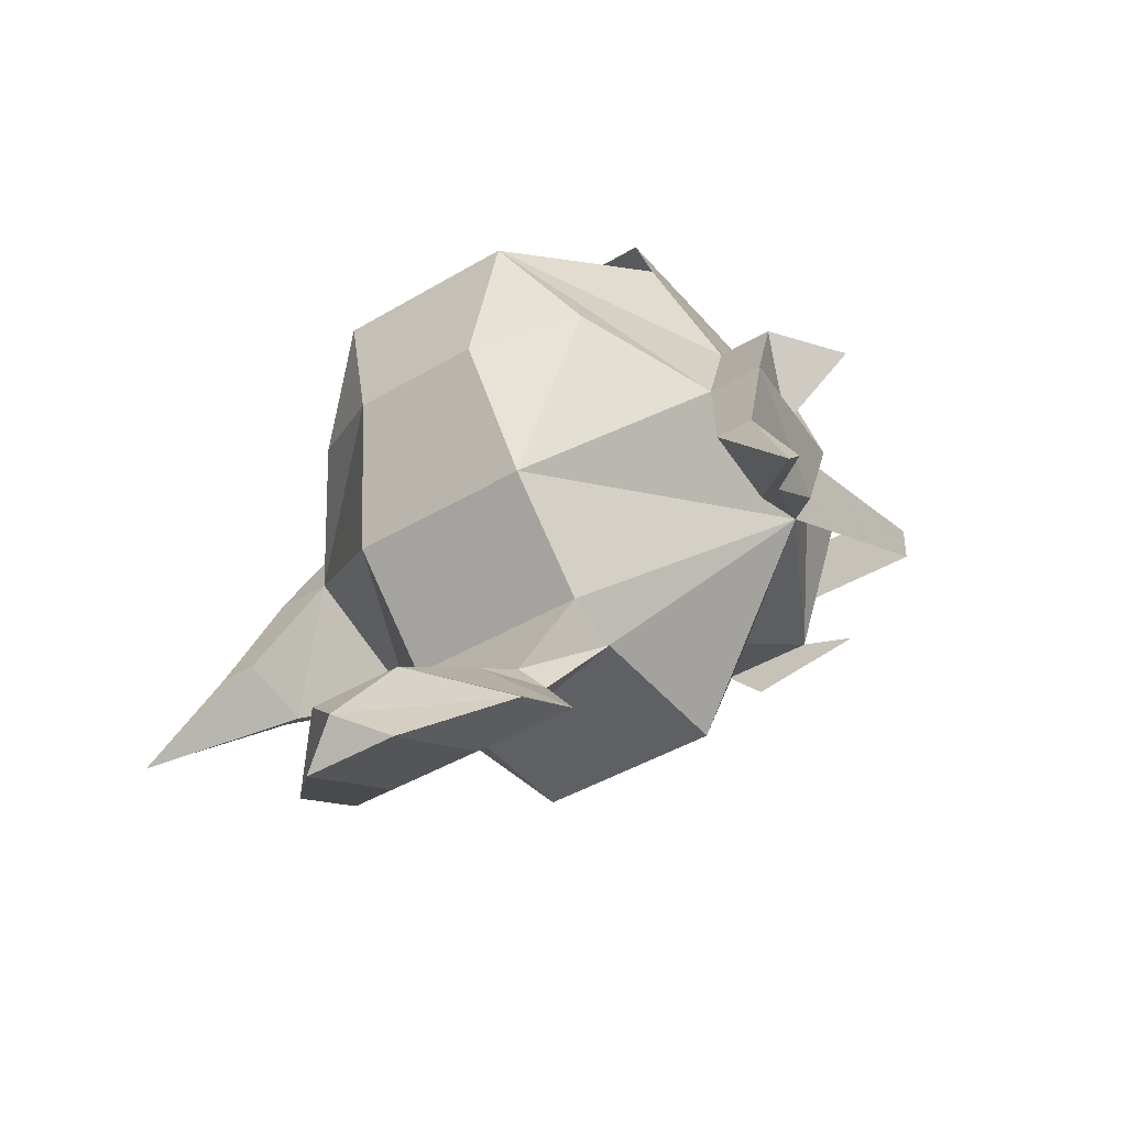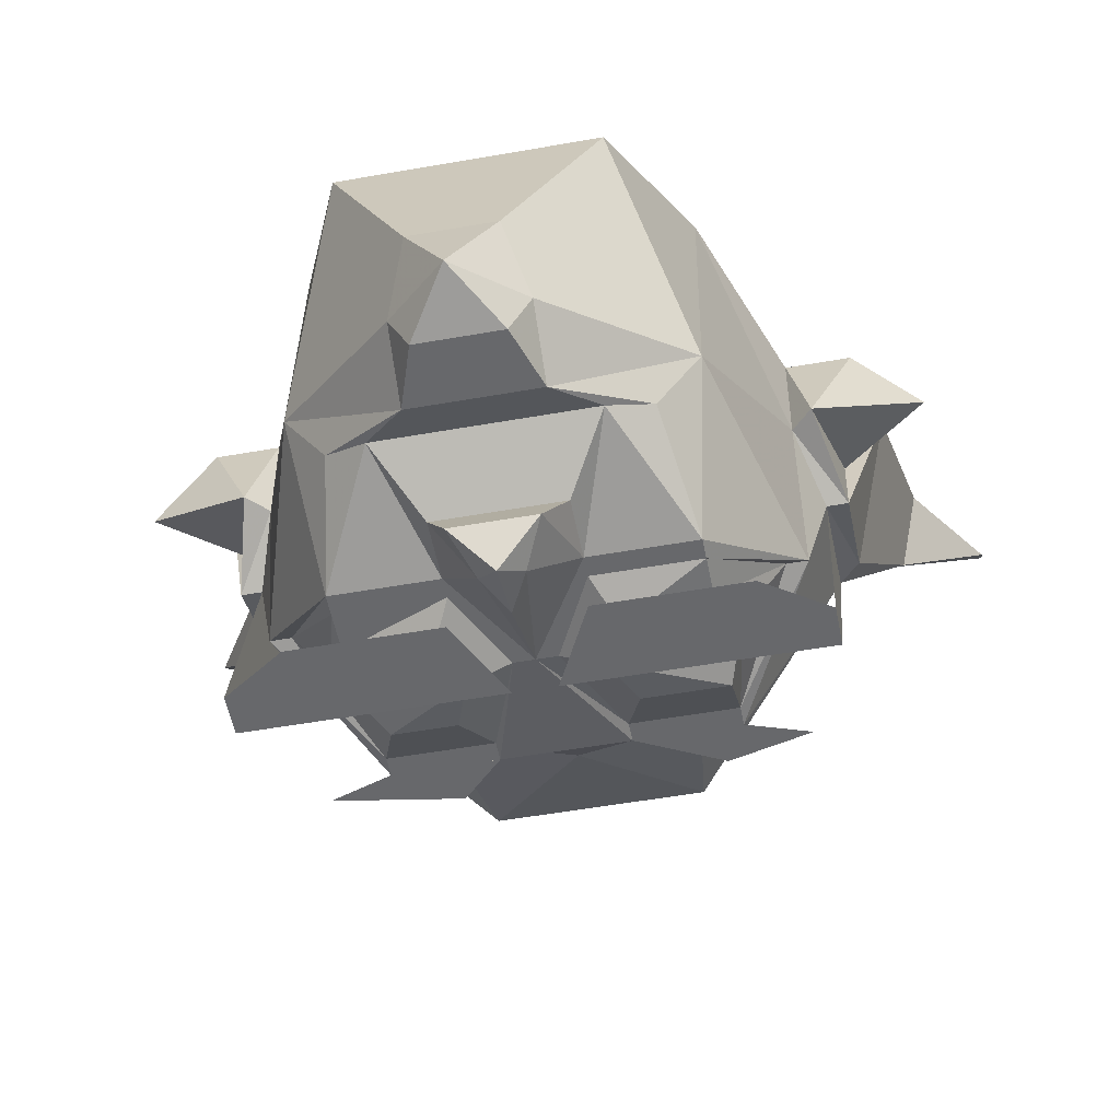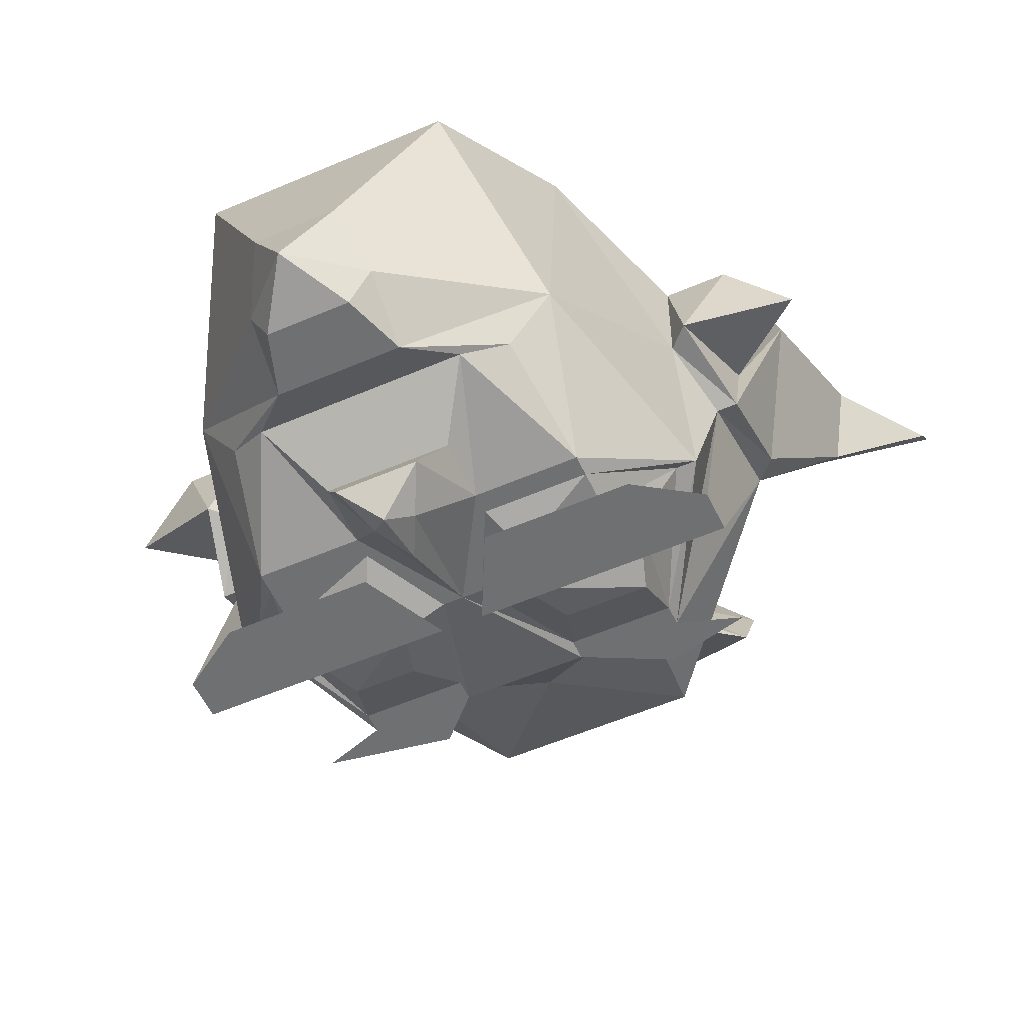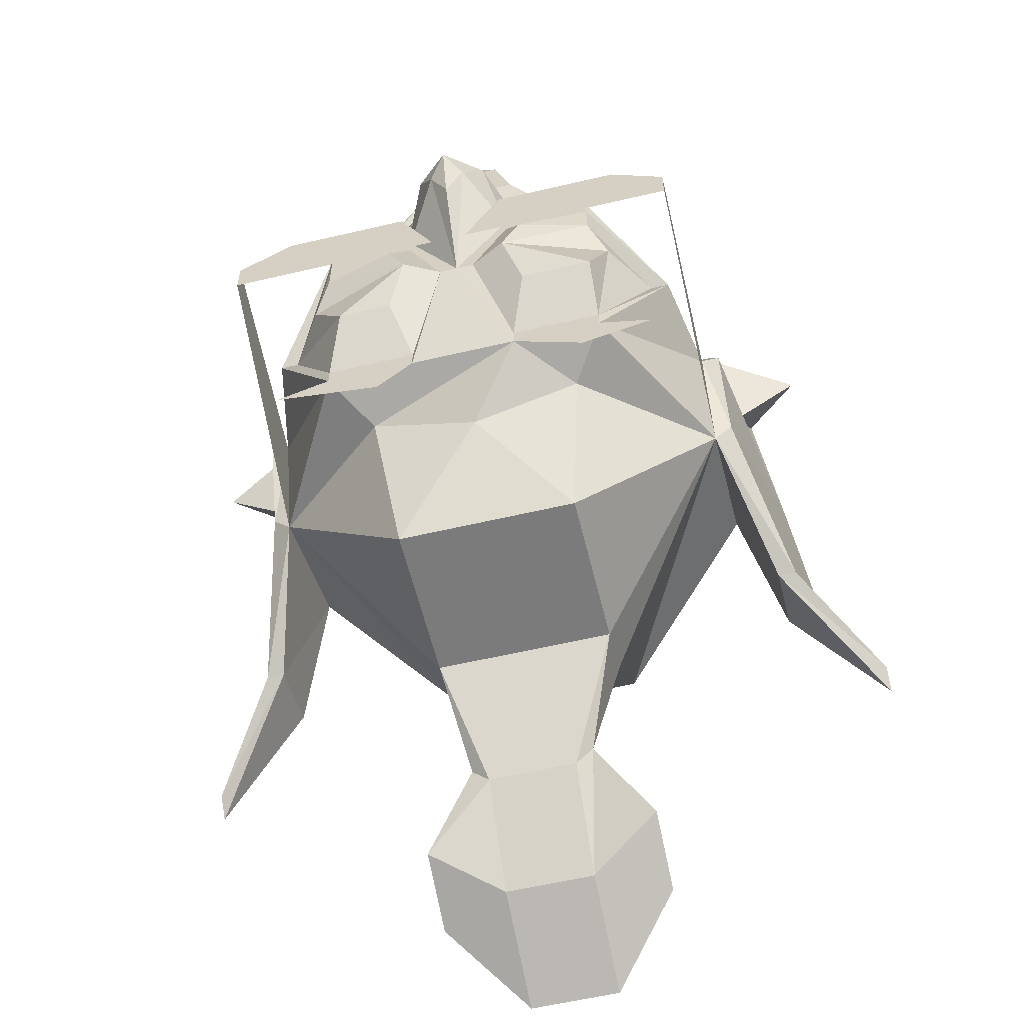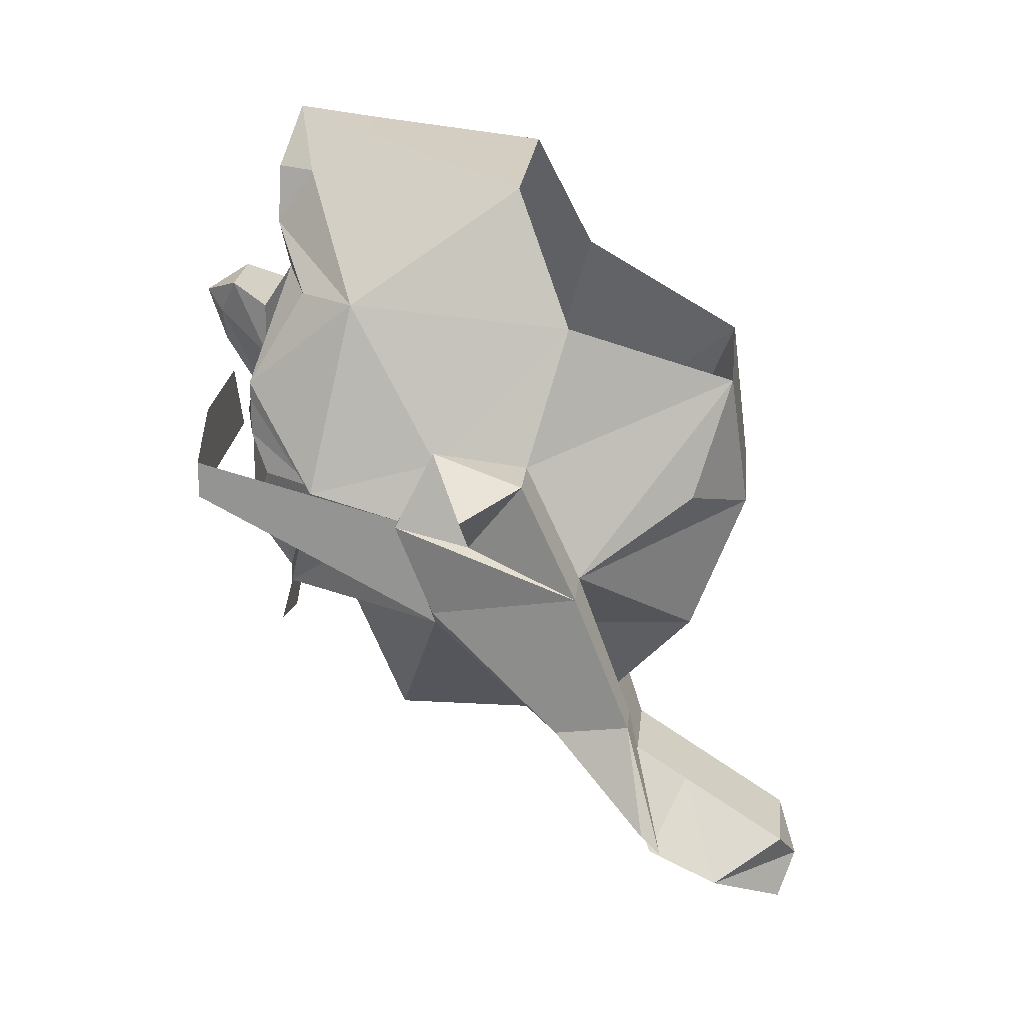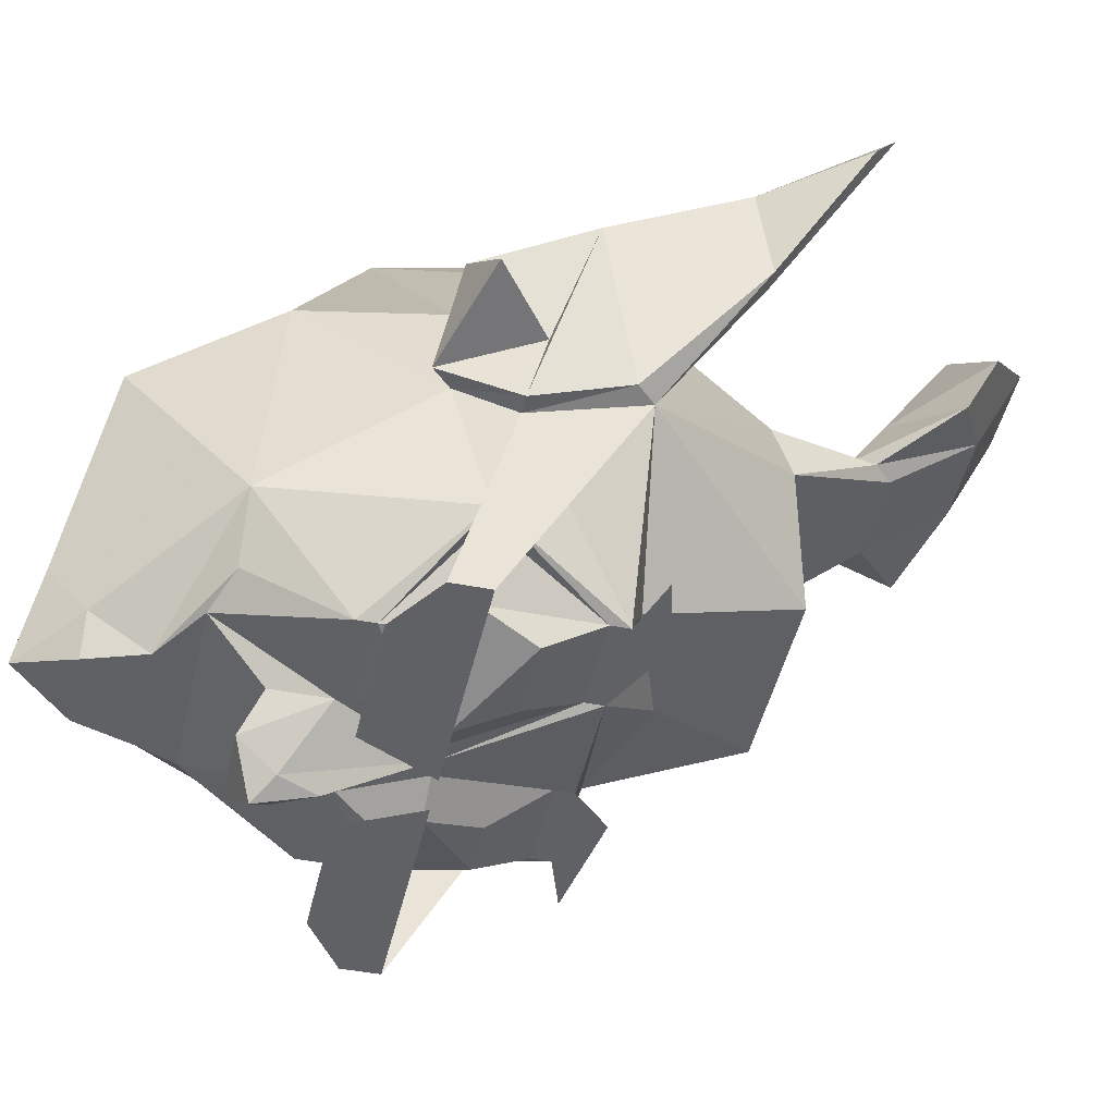
<metadata>
{"format":"obj","ext":"obj","renderer":"f3d","projection":"perspective","resolution":1024,"background":"white","views":[{"elev":-42.4,"azim":35.6,"up":"+Y"},{"elev":-52.5,"azim":-169.2,"up":"+Z"},{"elev":-54.8,"azim":-155.4,"up":"+Z"},{"elev":-58.5,"azim":-166.4,"up":"+Y"},{"elev":22.0,"azim":-84.3,"up":"+Y"},{"elev":-45.5,"azim":-102.6,"up":"+Z"}]}
</metadata>
<code>
v -0.05469 -1.281 -0.3125
v -0.08594 -1.273 -0.3125
v -0.0625 -1.266 -0.3125
v -0.02344 -1.266 -0.3125
v -0.0625 -1.258 -0.3125
v -0.02344 -1.258 -0.3125
v 0 -1.211 -0.3281
v 0.02344 -1.266 -0.3125
v 0.04688 -1.273 -0.2891
v 0 -1.289 -0.2891
v -0.04688 -1.273 -0.2891
v -0.1016 -1.266 -0.2422
v -0.1016 -1.219 -0.2578
v -0.09375 -1.211 -0.2969
v -0.08594 -1.211 -0.2969
v -0.07031 -1.211 -0.3203
v -0.0625 -1.234 -0.3281
v -0.03125 -1.234 -0.3281
v -0.007812 -1.211 -0.3281
v -0.02344 -1.172 -0.3281
v -0.007812 -1.156 -0.3516
v 0 -1.172 -0.3516
v 0.007812 -1.156 -0.3516
v 0.02344 -1.172 -0.3281
v 0.02344 -1.18 -0.3281
v 0.007812 -1.211 -0.3281
v 0.02344 -1.258 -0.3125
v 0.0625 -1.266 -0.3125
v 0.08594 -1.273 -0.3125
v 0.03906 -1.281 -0.3125
v 0.03906 -1.336 -0.1953
v 0.03125 -1.375 -0.1641
v 0.02344 -1.383 -0.1641
v -0.03906 -1.336 -0.1953
v -0.03906 -1.336 -0.2656
v 0.03906 -1.336 -0.2656
v 0.1016 -1.266 -0.2422
v 0.03906 -1.328 -0.1719
v 0.02344 -1.367 -0.1562
v 0.02344 -1.383 -0.1328
v 0.05469 -1.406 -0.1484
v 0.02344 -1.422 -0.1328
v -0.01562 -1.383 -0.1641
v -0.02344 -1.375 -0.1641
v -0.03906 -1.328 -0.1719
v 0.1016 -1.219 -0.2578
v 0.1094 -1.258 -0.2422
v 0.125 -1.305 -0.1875
v 0.1172 -1.305 -0.1875
v 0.1016 -1.242 -0.1797
v 0.03906 -1.289 -0.1328
v -0.01562 -1.367 -0.1562
v -0.01562 -1.383 -0.1328
v 0.02344 -1.414 -0.08594
v 0.05469 -1.422 -0.1172
v 0.02344 -1.445 -0.08594
v -0.01562 -1.422 -0.1328
v -0.04688 -1.406 -0.1484
v -0.04688 -1.422 -0.1172
v -0.01562 -1.414 -0.08594
v 0 -1.43 -0.07812
v -0.01562 -1.445 -0.08594
v -0.02344 -1.211 -0.3359
v -0.0625 -1.195 -0.3281
v -0.03125 -1.195 -0.3359
v -0.02344 -1.18 -0.3281
v -0.0625 -1.18 -0.3281
v -0.0625 -1.172 -0.3281
v -0.07031 -1.133 -0.2812
v -0.05469 -1.133 -0.3047
v -0.03906 -1.125 -0.3125
v -0.02344 -1.148 -0.3281
v -0.01562 -1.141 -0.3438
v 0 -1.148 -0.3594
v 0.01562 -1.141 -0.3438
v 0.02344 -1.148 -0.3281
v 0.03906 -1.125 -0.3125
v 0.0625 -1.172 -0.3281
v 0.0625 -1.18 -0.3281
v 0.0625 -1.195 -0.3281
v 0.03125 -1.195 -0.3359
v 0.02344 -1.211 -0.3359
v 0.03125 -1.234 -0.3281
v 0.0625 -1.258 -0.3125
v 0.09375 -1.211 -0.2969
v 0.09375 -1.195 -0.2422
v 0.1094 -1.219 -0.2578
v 0.125 -1.242 -0.1797
v 0.1328 -1.297 -0.1562
v 0.1562 -1.336 -0.1484
v 0.1562 -1.344 -0.1406
v 0.1172 -1.297 -0.1562
v 0.1172 -1.195 -0.2031
v 0.09375 -1.195 -0.2031
v 0.03906 -1.172 -0.1172
v 0.07031 -1.219 -0.1328
v 0.03125 -1.234 -0.1094
v -0.03906 -1.289 -0.1328
v -0.1016 -1.242 -0.1797
v -0.1172 -1.305 -0.1875
v -0.125 -1.305 -0.1875
v -0.1094 -1.258 -0.2422
v -0.1016 -1.195 -0.3438
v -0.1016 -1.211 -0.3438
v 0.07031 -1.211 -0.3203
v 0.05469 -1.234 -0.3281
v 0.08594 -1.211 -0.2969
v -0.02344 -1.109 -0.3203
v 0.02344 -1.109 -0.3203
v 0.05469 -1.133 -0.3047
v 0.07031 -1.133 -0.2812
v 0.07031 -1.141 -0.1875
v 0.1016 -1.188 -0.2422
v 0.1094 -1.227 -0.2266
v 0.1406 -1.203 -0.2266
v 0 -1.062 -0.3125
v 0.02344 -1.086 -0.3047
v 0.01562 -1.086 -0.3203
v -0.01562 -1.086 -0.3203
v -0.02344 -1.086 -0.3047
v -0.01562 -1.07 -0.2812
v 0.01562 -1.07 -0.2812
v -0.04688 -1.086 -0.2109
v 0.04688 -1.086 -0.2109
v -0.1562 -1.336 -0.1484
v -0.1328 -1.297 -0.1562
v -0.125 -1.242 -0.1797
v -0.1094 -1.219 -0.2578
v -0.09375 -1.195 -0.2422
v -0.07031 -1.141 -0.1875
v -0.1016 -1.188 -0.2422
v -0.1172 -1.195 -0.2031
v -0.09375 -1.195 -0.2031
v -0.1094 -1.227 -0.2266
v -0.1406 -1.203 -0.2266
v -0.03906 -1.172 -0.1172
v -0.1172 -1.297 -0.1562
v -0.1562 -1.344 -0.1406
v -0.02344 -1.234 -0.1094
v -0.0625 -1.219 -0.1328
v 0.07812 -1.18 -0.3438
v 0.1016 -1.195 -0.3438
v 0.1016 -1.211 -0.3438
v 0.007812 -1.211 -0.3438
v 0.02344 -1.18 -0.3438
v -0.07812 -1.18 -0.3438
v -0.02344 -1.211 -0.3438
v -0.02344 -1.18 -0.3438
v -0.007812 -1.211 -0.3438
f 1 2 3
f 1 3 4
f 8 28 29
f 8 29 30
f 31 34 35
f 31 35 36
f 33 42 43
f 35 10 36
f 38 51 45
f 42 56 57
f 42 57 43
f 56 61 62
f 56 62 57
f 51 97 98
f 51 98 45
f 136 139 95
f 95 139 97
f 98 97 139
f 4 3 5
f 4 5 6
f 4 6 7
f 4 11 3
f 3 14 5
f 5 14 15
f 6 19 7
f 7 26 8
f 8 26 27
f 8 27 28
f 20 71 72
f 24 76 77
f 27 84 28
f 28 84 85
f 47 87 88
f 47 88 89
f 47 89 48
f 48 89 90
f 107 85 84
f 86 111 112
f 87 113 114
f 87 114 88
f 88 114 93
f 116 117 118
f 116 118 119
f 116 119 120
f 116 120 121
f 116 121 122
f 116 122 117
f 121 69 123
f 121 123 122
f 122 123 124
f 122 124 111
f 111 124 112
f 101 125 126
f 101 126 102
f 102 126 127
f 102 127 128
f 13 128 129
f 69 129 130
f 69 130 123
f 131 133 129
f 131 129 128
f 131 128 134
f 132 134 127
f 127 134 128
f 75 73 76
f 76 73 72
f 9 8 28
f 4 7 8
f 4 8 9
f 4 9 10
f 4 10 11
f 7 19 20
f 7 21 22
f 7 22 23
f 7 24 25
f 7 25 26
f 37 46 47
f 37 47 48
f 37 48 49
f 66 67 68
f 66 68 20
f 66 20 19
f 67 15 14
f 67 14 68
f 21 74 22
f 22 74 23
f 24 78 79
f 24 79 25
f 48 90 49
f 49 90 91
f 12 100 101
f 12 101 102
f 12 102 13
f 107 79 78
f 107 78 85
f 100 125 101
f 100 138 125
f 3 11 12
f 3 12 13
f 3 13 14
f 7 20 21
f 7 23 24
f 37 9 28
f 37 28 46
f 37 49 50
f 68 14 69
f 68 69 70
f 68 70 71
f 68 71 20
f 20 72 73
f 20 73 21
f 21 73 74
f 23 74 75
f 23 75 76
f 23 76 24
f 24 77 78
f 28 85 46
f 46 85 86
f 46 86 87
f 46 87 47
f 49 91 92
f 49 92 50
f 50 92 89
f 50 89 88
f 50 88 93
f 50 93 94
f 50 94 95
f 12 99 100
f 77 71 108
f 77 108 109
f 77 109 110
f 77 110 78
f 78 110 111
f 78 111 85
f 85 111 86
f 86 112 94
f 86 94 113
f 86 113 87
f 93 113 94
f 117 122 111
f 117 111 109
f 117 109 118
f 118 109 119
f 119 109 108
f 119 108 120
f 120 108 69
f 120 69 121
f 77 76 72
f 77 72 71
f 102 128 13
f 13 129 14
f 14 129 69
f 131 132 133
f 132 127 99
f 132 99 133
f 133 99 136
f 133 136 130
f 133 130 129
f 127 126 99
f 99 126 137
f 99 137 100
f 100 137 138
f 125 138 126
f 126 138 137
f 74 73 75
f 112 95 94
f 109 111 110
f 89 91 90
f 91 89 92
f 108 70 69
f 70 108 71
f 5 15 16
f 5 16 17
f 5 17 6
f 6 17 18
f 6 18 19
f 63 65 66
f 63 66 19
f 63 19 18
f 65 64 67
f 65 67 66
f 64 16 15
f 64 15 67
f 25 79 80
f 25 80 81
f 25 81 82
f 25 82 26
f 26 82 27
f 27 82 83
f 27 83 84
f 105 80 79
f 105 79 107
f 105 107 106
f 106 107 84
f 106 84 83
f 31 32 33
f 34 43 44
f 93 114 115
f 93 115 113
f 131 135 132
f 132 135 134
f 31 33 34
f 33 43 34
f 38 45 52
f 38 52 39
f 131 134 135
f 114 113 115
f 31 36 37
f 31 37 38
f 32 39 40
f 32 40 41
f 32 41 33
f 33 41 42
f 34 45 12
f 34 12 35
f 35 12 11
f 35 11 10
f 36 10 9
f 36 9 37
f 37 50 51
f 37 51 38
f 39 52 40
f 40 52 53
f 40 53 54
f 40 54 41
f 41 54 55
f 41 55 42
f 42 55 56
f 43 57 44
f 44 57 58
f 44 58 52
f 52 58 53
f 53 58 59
f 53 59 60
f 53 60 54
f 54 60 61
f 54 61 55
f 55 61 56
f 57 62 58
f 58 62 59
f 59 62 61
f 59 61 60
f 50 95 96
f 50 96 51
f 51 96 97
f 45 98 12
f 12 98 99
f 99 98 139
f 99 139 140
f 99 140 136
f 136 140 139
f 95 97 96
f 31 38 39
f 31 39 32
f 34 44 45
f 44 52 45
f 63 17 16
f 63 16 64
f 63 64 65
f 63 18 17
f 105 106 82
f 105 82 80
f 106 83 82
f 82 81 80
f 12 13 103
f 12 103 104
f 12 104 13
f 13 104 103
f 46 37 143
f 46 143 142
f 46 142 37
f 37 142 143
f 141 142 143
f 141 143 144
f 141 144 145
f 146 104 103
f 104 146 147
f 147 146 148
f 147 148 149

</code>
